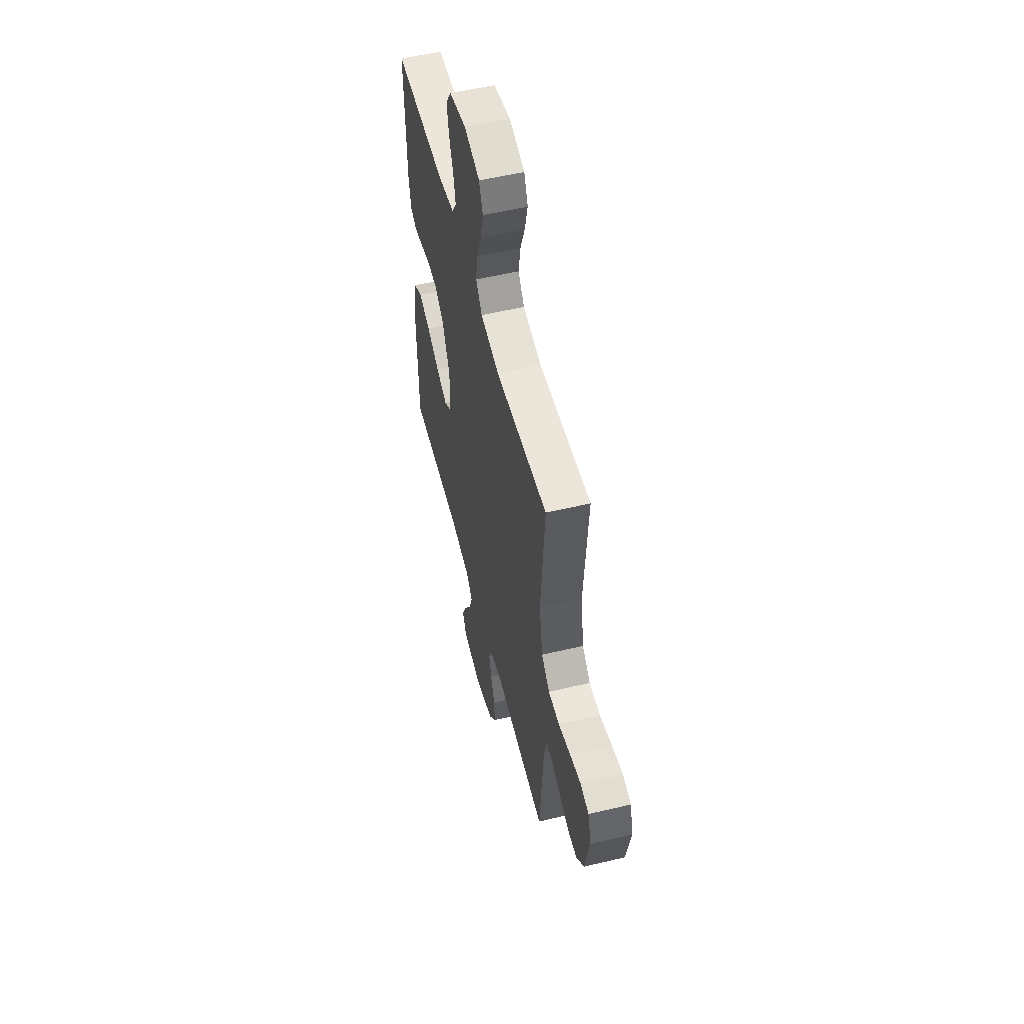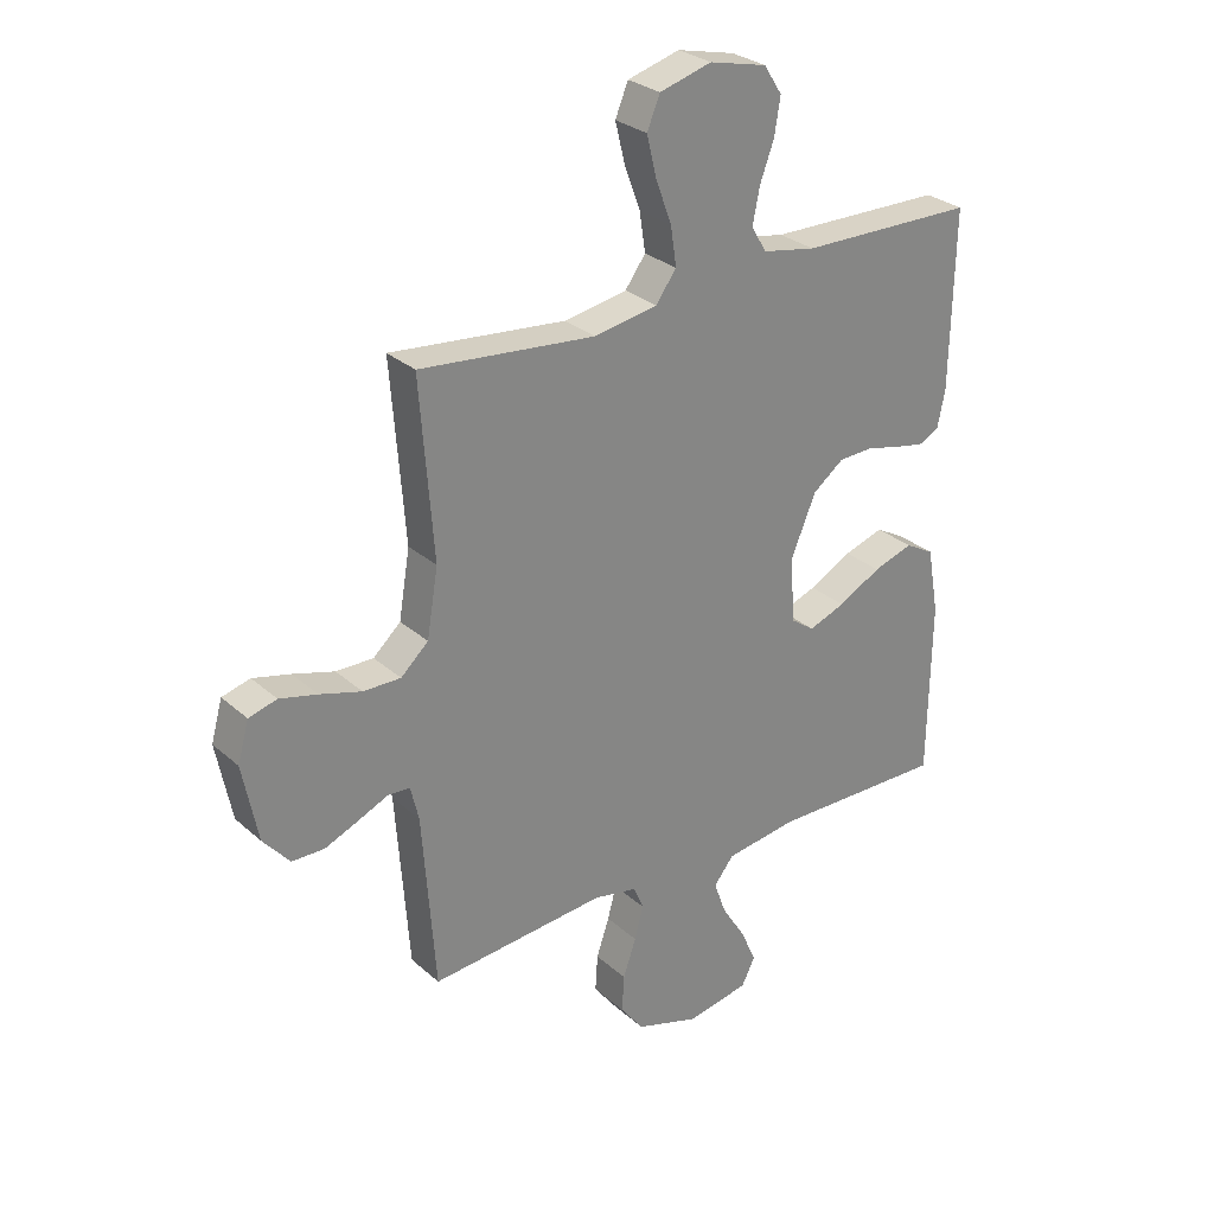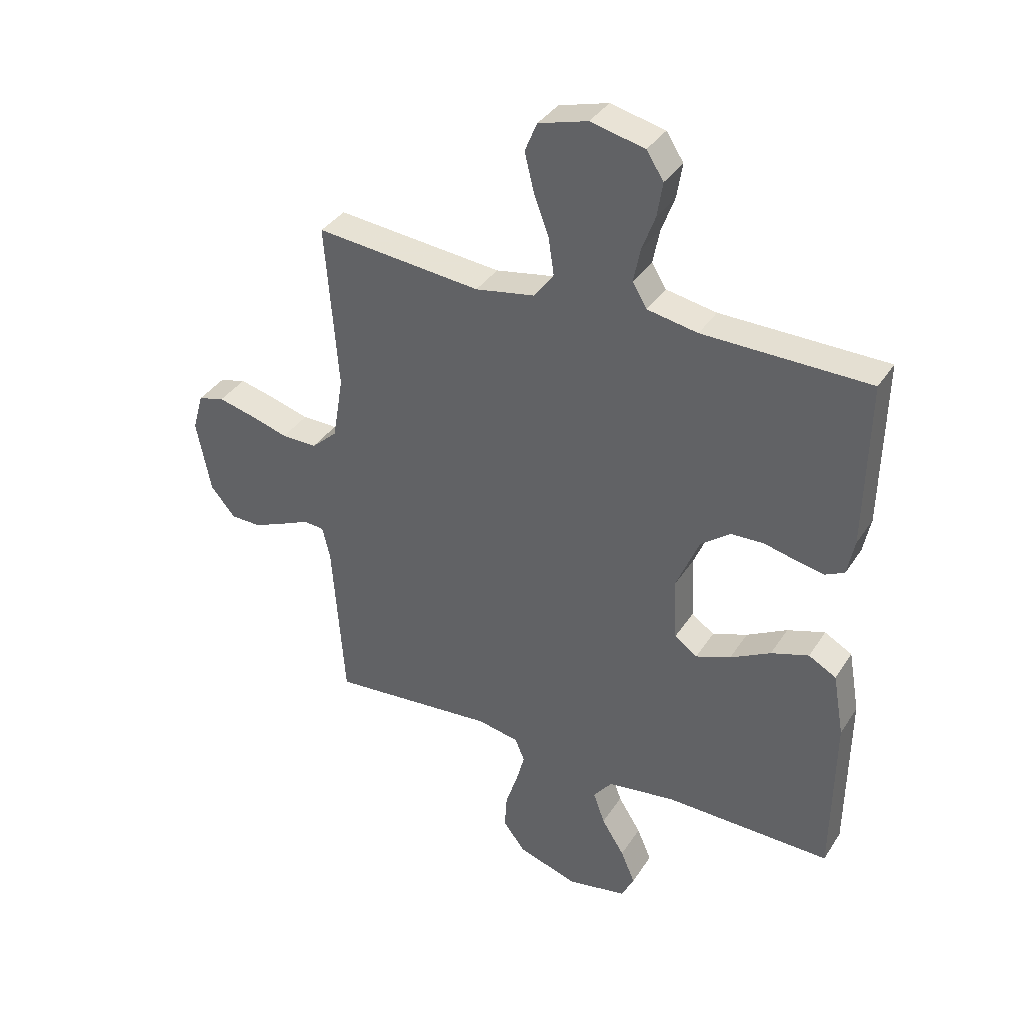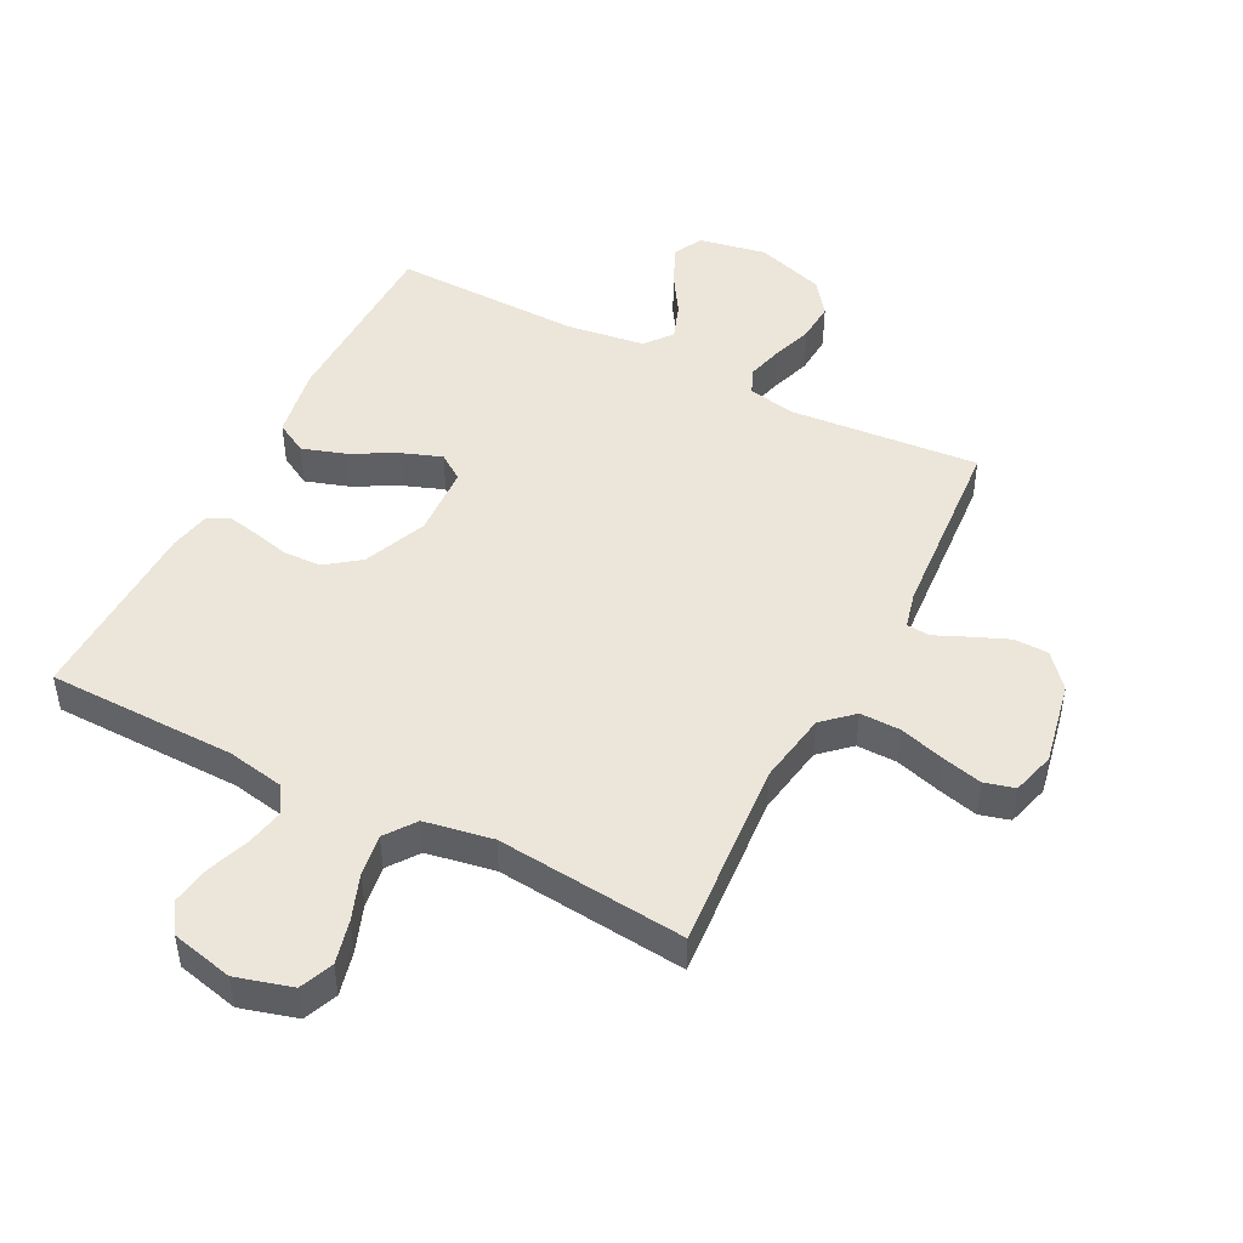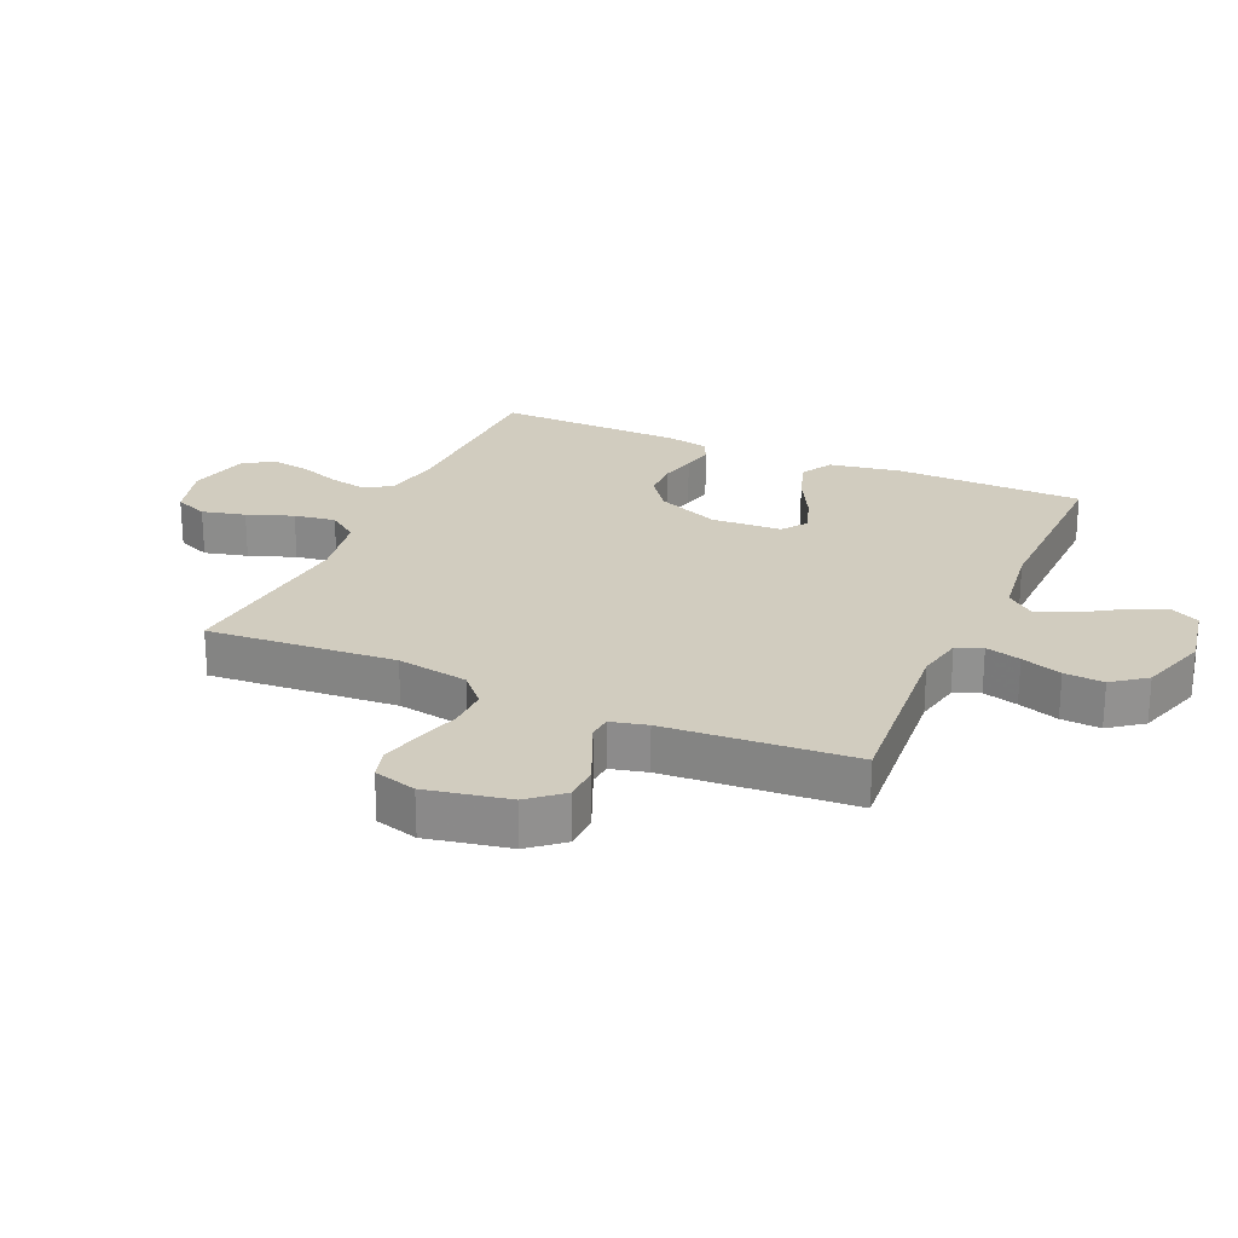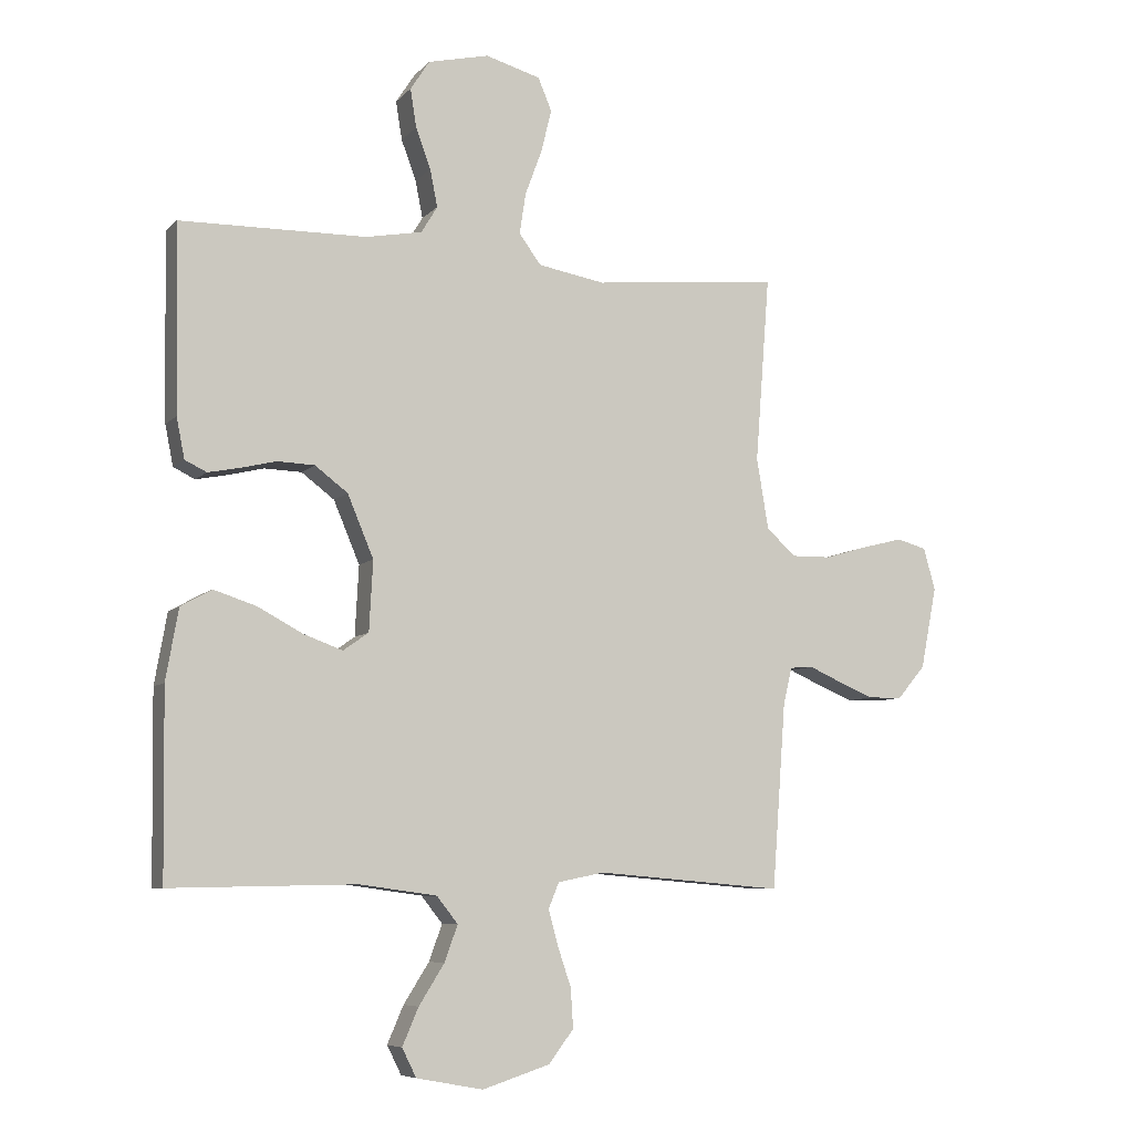
<metadata>
{"format":"obj","ext":"obj","renderer":"f3d","projection":"perspective","resolution":1024,"background":"white","views":[{"elev":54.9,"azim":75.9,"up":"+Z"},{"elev":28.7,"azim":142.3,"up":"+Z"},{"elev":36.3,"azim":-151.2,"up":"+Z"},{"elev":47.3,"azim":27.1,"up":"+Y"},{"elev":24.0,"azim":113.9,"up":"+Y"},{"elev":-7.4,"azim":-22.7,"up":"+Z"}]}
</metadata>
<code>
v 0.5 0.07 0.5
v 0.477 0.07 0.2
v 0.496 0.07 0.086
v 0.543 0.07 0.043
v 0.607 0.07 0.044
v 0.678 0.07 0.065
v 0.742 0.07 0.081
v 0.79 0.07 0.068
v 0.809 0.07 0
v 0.783 0.07 -0.132
v 0.738 0.07 -0.185
v 0.683 0.07 -0.186
v 0.625 0.07 -0.162
v 0.573 0.07 -0.139
v 0.536 0.07 -0.142
v 0.522 0.07 -0.2
v 0.5 0.07 -0.5
v 0.2 0.07 -0.475
v 0.125 0.07 -0.49
v 0.108 0.07 -0.531
v 0.123 0.07 -0.587
v 0.145 0.07 -0.652
v 0.149 0.07 -0.715
v 0.109 0.07 -0.768
v 0 0.07 -0.803
v -0.107 0.07 -0.783
v -0.13 0.07 -0.737
v -0.104 0.07 -0.677
v -0.063 0.07 -0.612
v -0.042 0.07 -0.554
v -0.076 0.07 -0.511
v -0.2 0.07 -0.494
v -0.5 0.07 -0.5
v -0.504 0.07 -0.2
v -0.484 0.07 -0.086
v -0.434 0.07 -0.058
v -0.366 0.07 -0.08
v -0.293 0.07 -0.119
v -0.23 0.07 -0.142
v -0.189 0.07 -0.113
v -0.183 0.07 0
v -0.225 0.07 0.1
v -0.278 0.07 0.14
v -0.338 0.07 0.142
v -0.396 0.07 0.128
v -0.446 0.07 0.118
v -0.481 0.07 0.135
v -0.494 0.07 0.2
v -0.5 0.07 0.5
v -0.2 0.07 0.505
v -0.109 0.07 0.522
v -0.083 0.07 0.565
v -0.095 0.07 0.625
v -0.119 0.07 0.69
v -0.129 0.07 0.752
v -0.098 0.07 0.8
v 0 0.07 0.823
v 0.089 0.07 0.798
v 0.111 0.07 0.745
v 0.094 0.07 0.676
v 0.067 0.07 0.603
v 0.057 0.07 0.537
v 0.092 0.07 0.489
v 0.2 0.07 0.47
v 0.5 0 0.5
v 0.477 0 0.2
v 0.496 0 0.086
v 0.543 0 0.043
v 0.607 0 0.044
v 0.678 0 0.065
v 0.742 0 0.081
v 0.79 0 0.068
v 0.809 0 0
v 0.783 0 -0.132
v 0.738 0 -0.185
v 0.683 0 -0.186
v 0.625 0 -0.162
v 0.573 0 -0.139
v 0.536 0 -0.142
v 0.522 0 -0.2
v 0.5 0 -0.5
v 0.2 0 -0.475
v 0.125 0 -0.49
v 0.108 0 -0.531
v 0.123 0 -0.587
v 0.145 0 -0.652
v 0.149 0 -0.715
v 0.109 0 -0.768
v 0 0 -0.803
v -0.107 0 -0.783
v -0.13 0 -0.737
v -0.104 0 -0.677
v -0.063 0 -0.612
v -0.042 0 -0.554
v -0.076 0 -0.511
v -0.2 0 -0.494
v -0.5 0 -0.5
v -0.504 0 -0.2
v -0.484 0 -0.086
v -0.434 0 -0.058
v -0.366 0 -0.08
v -0.293 0 -0.119
v -0.23 0 -0.142
v -0.189 0 -0.113
v -0.183 0 0
v -0.225 0 0.1
v -0.278 0 0.14
v -0.338 0 0.142
v -0.396 0 0.128
v -0.446 0 0.118
v -0.481 0 0.135
v -0.494 0 0.2
v -0.5 0 0.5
v -0.2 0 0.505
v -0.109 0 0.522
v -0.083 0 0.565
v -0.095 0 0.625
v -0.119 0 0.69
v -0.129 0 0.752
v -0.098 0 0.8
v 0 0 0.823
v 0.089 0 0.798
v 0.111 0 0.745
v 0.094 0 0.676
v 0.067 0 0.603
v 0.057 0 0.537
v 0.092 0 0.489
v 0.2 0 0.47
f 59 60 61
f 58 59 61
f 57 58 61
f 56 57 61
f 55 56 61
f 54 55 61
f 53 54 61
f 52 53 61 62
f 51 52 62 63
f 48 49 50
f 47 48 50
f 46 47 50
f 45 46 50
f 44 45 50
f 51 63 64
f 50 51 64
f 44 50 64
f 43 44 64
f 36 37 38
f 35 36 38
f 34 35 38
f 33 34 38
f 32 33 38
f 31 32 38 39
f 30 31 39 40
f 27 28 29
f 26 27 29
f 25 26 29
f 24 25 29
f 23 24 29
f 22 23 29
f 21 22 29
f 20 21 29 30
f 30 40 41
f 20 30 41
f 19 20 41
f 16 17 18
f 19 41 42
f 18 19 42
f 16 18 42
f 15 16 42
f 12 13 14
f 11 12 14
f 10 11 14
f 9 10 14
f 8 9 14
f 7 8 14
f 6 7 14
f 5 6 14
f 64 1 2
f 43 64 2
f 42 43 2
f 4 5 14 15
f 3 4 15 42
f 2 3 42
f 125 124 123
f 125 123 122
f 125 122 121
f 125 121 120
f 125 120 119
f 125 119 118
f 125 118 117
f 126 125 117 116
f 127 126 116 115
f 114 113 112
f 114 112 111
f 114 111 110
f 114 110 109
f 114 109 108
f 128 127 115
f 128 115 114
f 128 114 108
f 128 108 107
f 102 101 100
f 102 100 99
f 102 99 98
f 102 98 97
f 102 97 96
f 103 102 96 95
f 104 103 95 94
f 93 92 91
f 93 91 90
f 93 90 89
f 93 89 88
f 93 88 87
f 93 87 86
f 93 86 85
f 94 93 85 84
f 105 104 94
f 105 94 84
f 105 84 83
f 82 81 80
f 106 105 83
f 106 83 82
f 106 82 80
f 106 80 79
f 78 77 76
f 78 76 75
f 78 75 74
f 78 74 73
f 78 73 72
f 78 72 71
f 78 71 70
f 78 70 69
f 66 65 128
f 66 128 107
f 66 107 106
f 79 78 69 68
f 106 79 68 67
f 106 67 66
f 1 65 66 2
f 2 66 67 3
f 3 67 68 4
f 4 68 69 5
f 5 69 70 6
f 6 70 71 7
f 7 71 72 8
f 8 72 73 9
f 9 73 74 10
f 10 74 75 11
f 11 75 76 12
f 12 76 77 13
f 13 77 78 14
f 14 78 79 15
f 15 79 80 16
f 16 80 81 17
f 17 81 82 18
f 18 82 83 19
f 19 83 84 20
f 20 84 85 21
f 21 85 86 22
f 22 86 87 23
f 23 87 88 24
f 24 88 89 25
f 25 89 90 26
f 26 90 91 27
f 27 91 92 28
f 28 92 93 29
f 29 93 94 30
f 30 94 95 31
f 31 95 96 32
f 32 96 97 33
f 33 97 98 34
f 34 98 99 35
f 35 99 100 36
f 36 100 101 37
f 37 101 102 38
f 38 102 103 39
f 39 103 104 40
f 40 104 105 41
f 41 105 106 42
f 42 106 107 43
f 43 107 108 44
f 44 108 109 45
f 45 109 110 46
f 46 110 111 47
f 47 111 112 48
f 48 112 113 49
f 49 113 114 50
f 50 114 115 51
f 51 115 116 52
f 52 116 117 53
f 53 117 118 54
f 54 118 119 55
f 55 119 120 56
f 56 120 121 57
f 57 121 122 58
f 58 122 123 59
f 59 123 124 60
f 60 124 125 61
f 61 125 126 62
f 62 126 127 63
f 63 127 128 64
f 64 128 65 1

</code>
